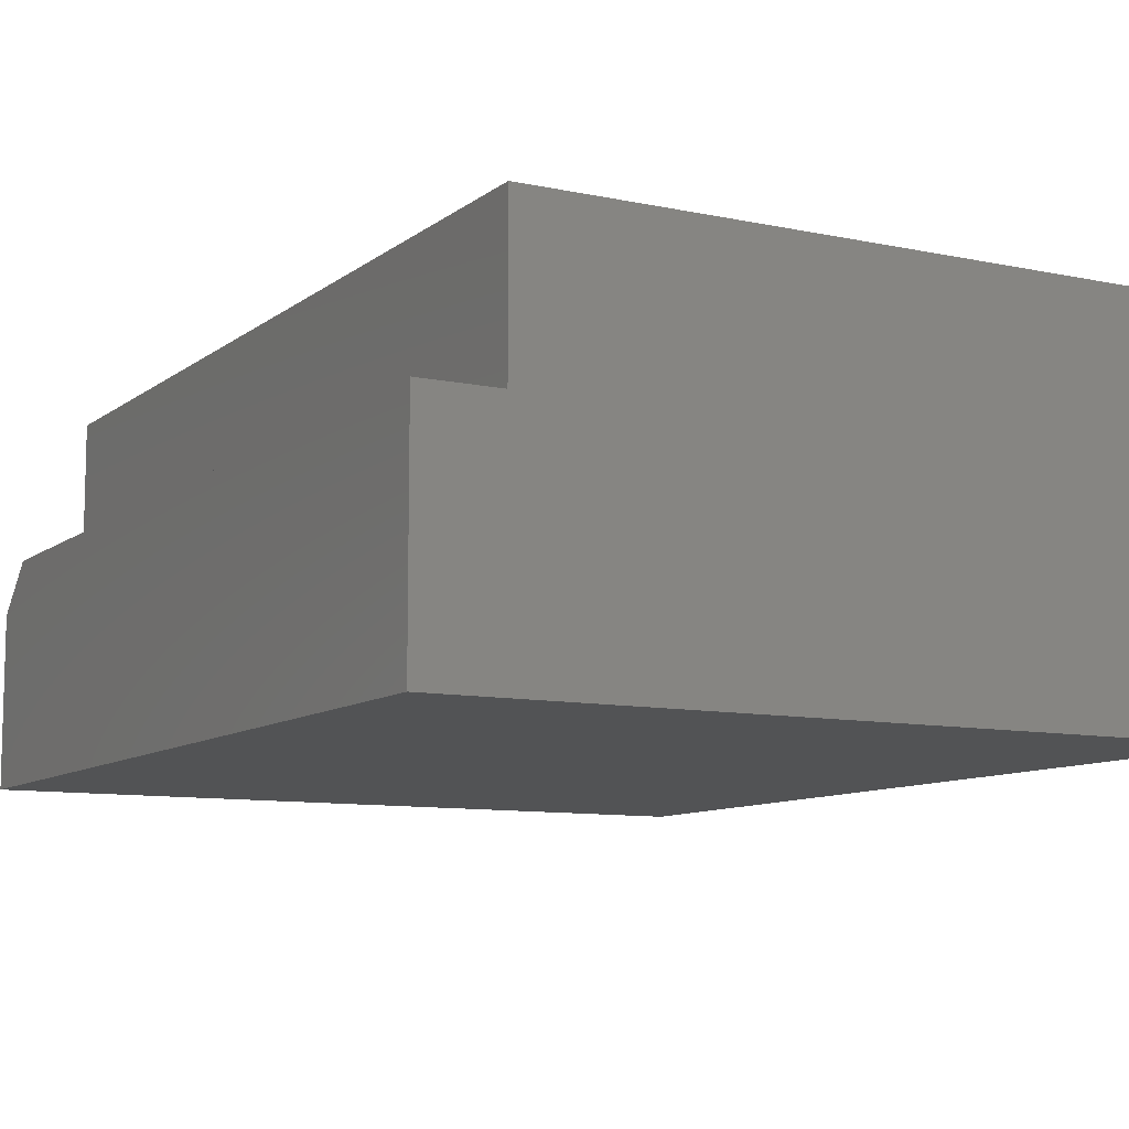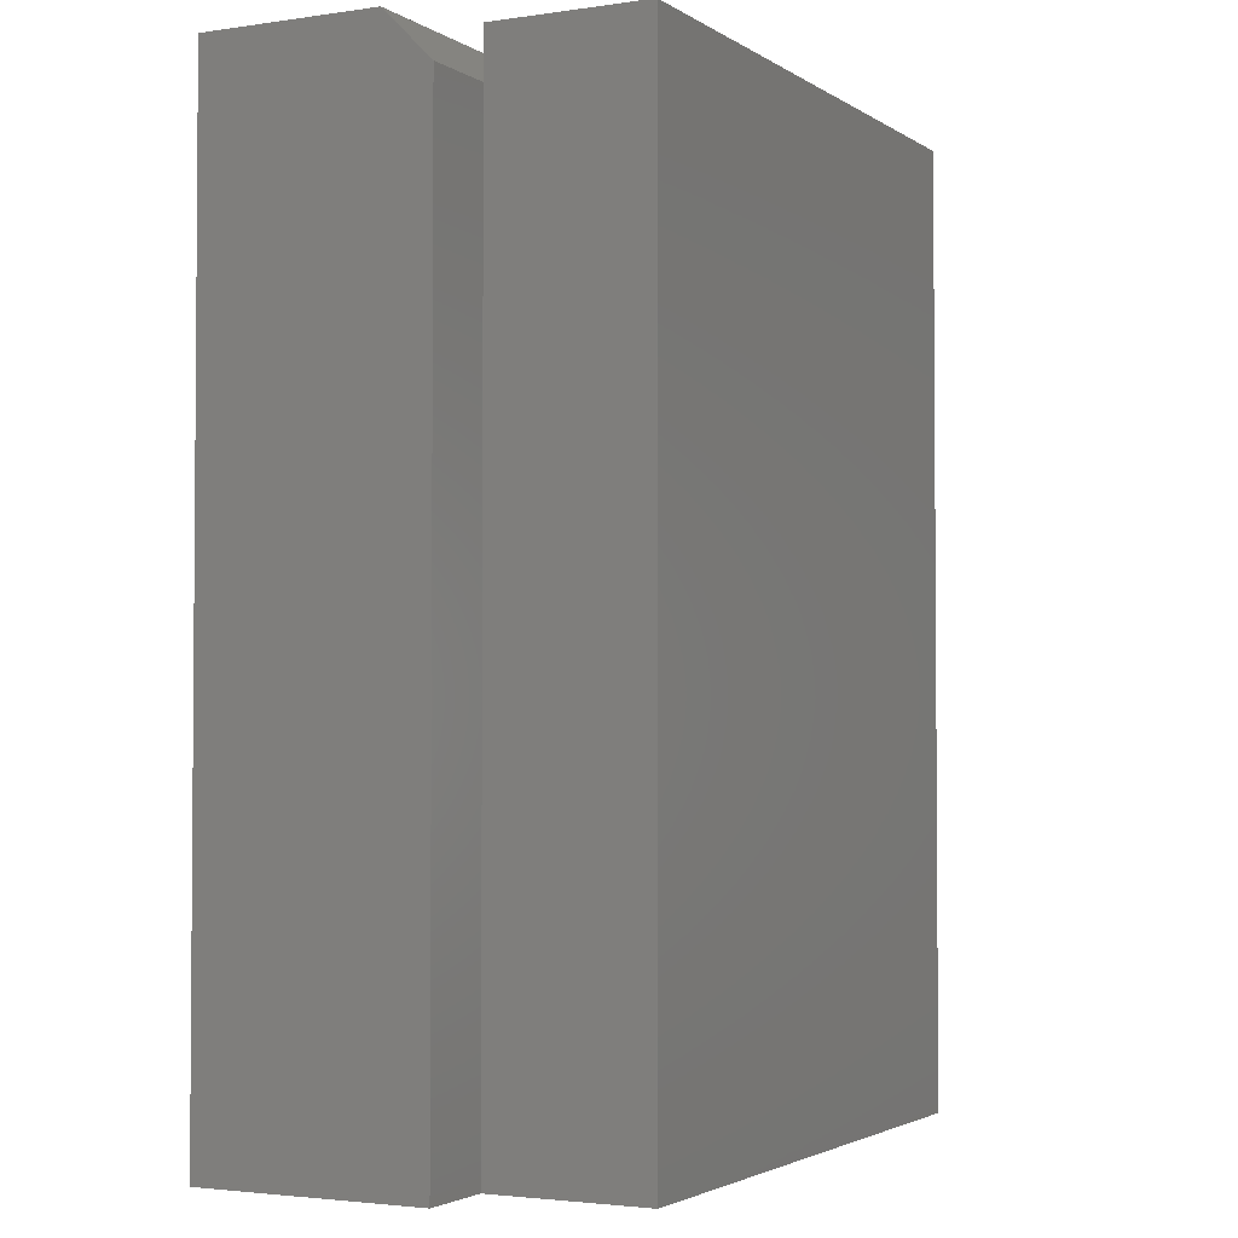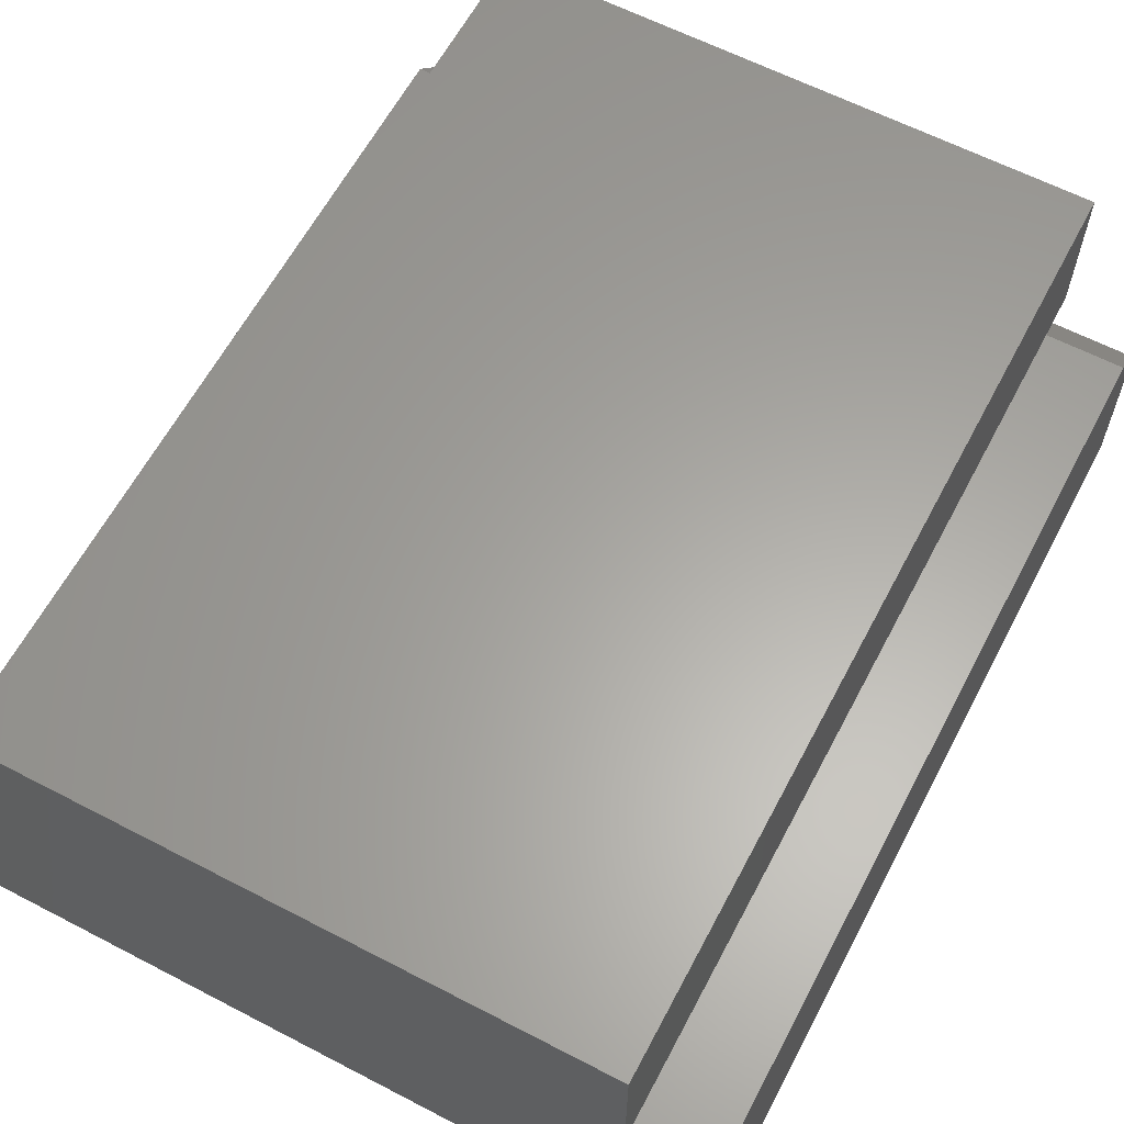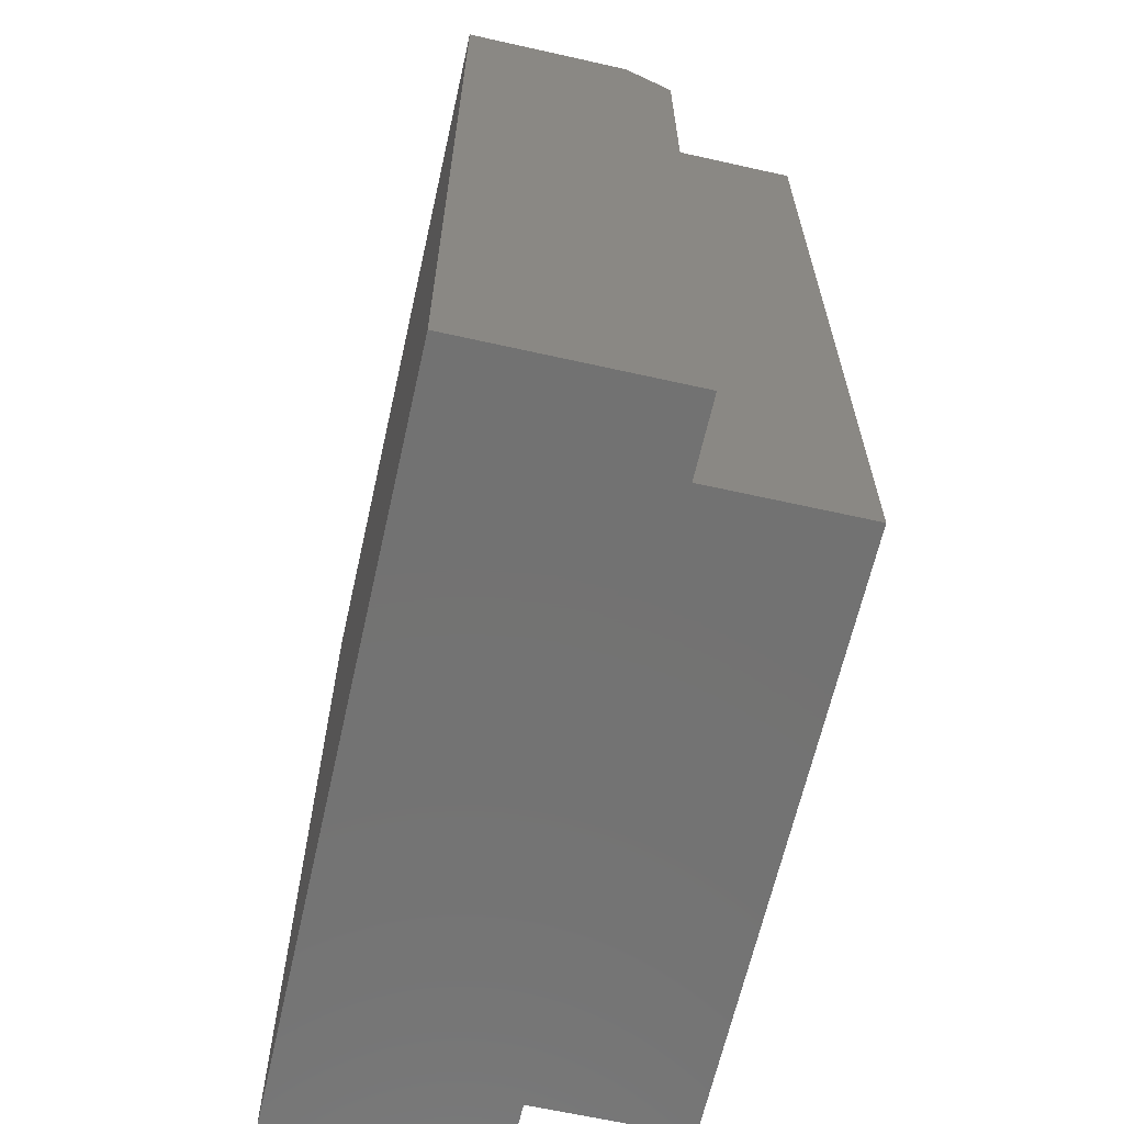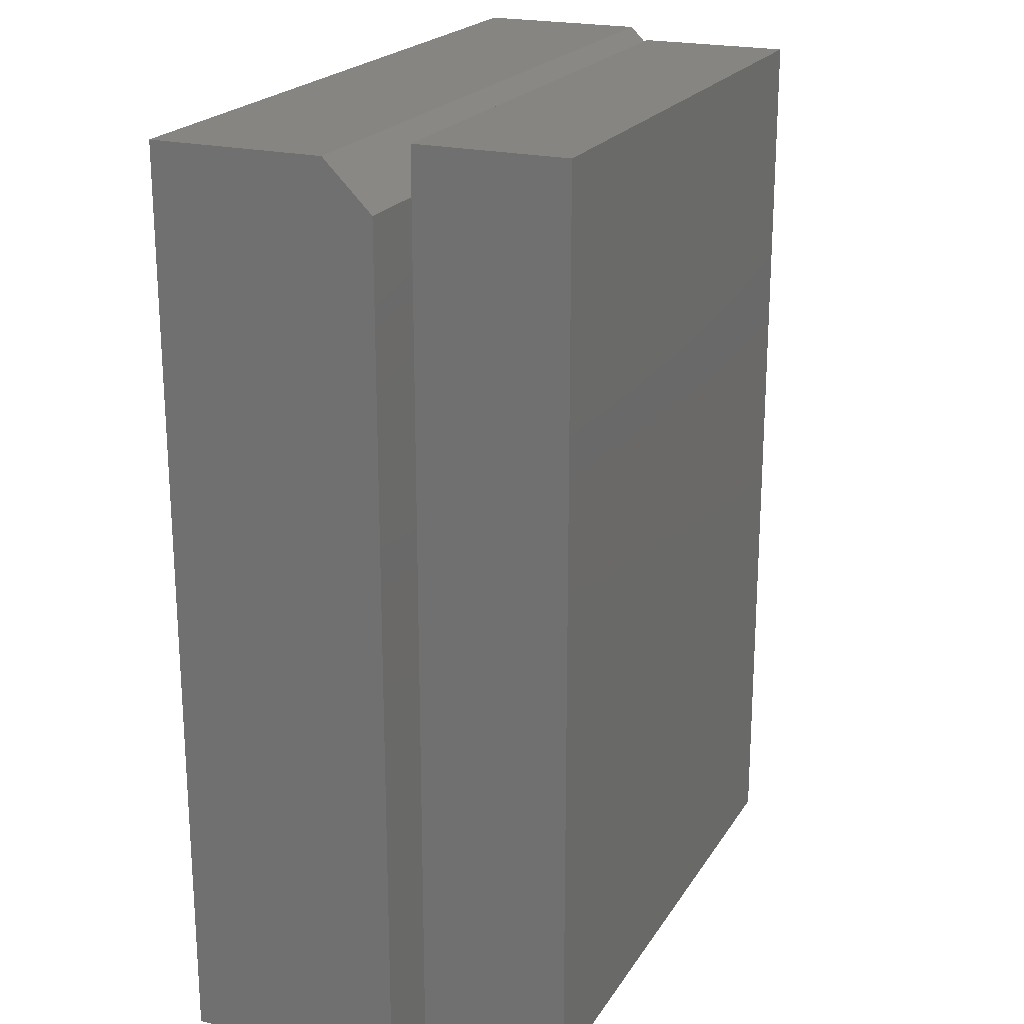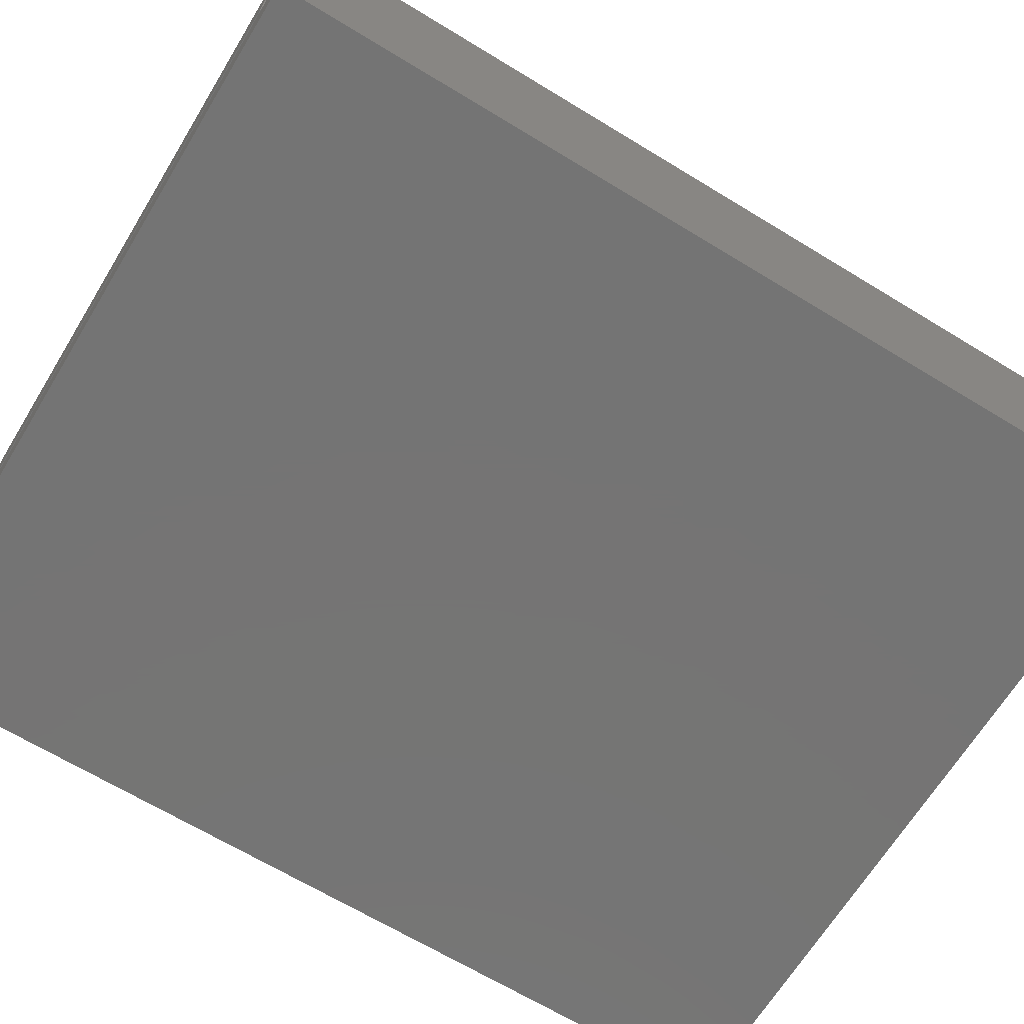
<metadata>
{"format":"stl","ext":"stl","renderer":"f3d","projection":"perspective","resolution":1024,"background":"white","views":[{"elev":-9.6,"azim":-29.0,"up":"+Z"},{"elev":-2.7,"azim":-62.9,"up":"+Y"},{"elev":62.0,"azim":27.8,"up":"+Z"},{"elev":-64.5,"azim":-102.7,"up":"+Y"},{"elev":21.2,"azim":-66.5,"up":"+Y"},{"elev":-66.8,"azim":-121.4,"up":"+Z"}]}
</metadata>
<code>
# stl→obj: 20 verts, 36 faces
v 0.6144 -0.75 -0.1797
v 0.6144 -0.75 0.1797
v 0.4868 -0.75 0.1797
v -0.4922 -0.75 0.1797
v -0.6172 -0.75 0.1797
v -0.6172 -0.75 -0.1797
v 0.4868 -0.75 0.4297
v -0.4922 -0.75 0.4297
v -0.4922 0.75 0.4297
v 0.4868 0.75 0.4297
v -0.4922 0.6719 0.1797
v -0.4922 0.75 0.1797
v 0.4868 0.6719 0.1797
v 0.4868 0.75 0.1797
v -0.6172 0.6719 0.1797
v 0.6144 0.6719 0.1797
v 0.6144 0.75 0.1016
v -0.6172 0.75 0.1016
v -0.6172 0.75 -0.1797
v 0.6144 0.75 -0.1797
f 1 2 3
f 1 3 4
f 1 4 5
f 1 5 6
f 7 8 3
f 3 8 4
f 8 7 9
f 9 7 10
f 11 12 13
f 13 12 14
f 5 4 15
f 15 4 11
f 3 2 13
f 13 2 16
f 13 16 17
f 18 15 17
f 17 15 11
f 17 11 13
f 4 8 11
f 11 8 9
f 11 9 12
f 14 10 13
f 13 10 7
f 13 7 3
f 10 14 9
f 9 14 12
f 6 5 19
f 19 5 15
f 19 15 18
f 17 20 18
f 18 20 19
f 2 1 16
f 16 1 20
f 16 20 17
f 6 19 1
f 1 19 20

</code>
